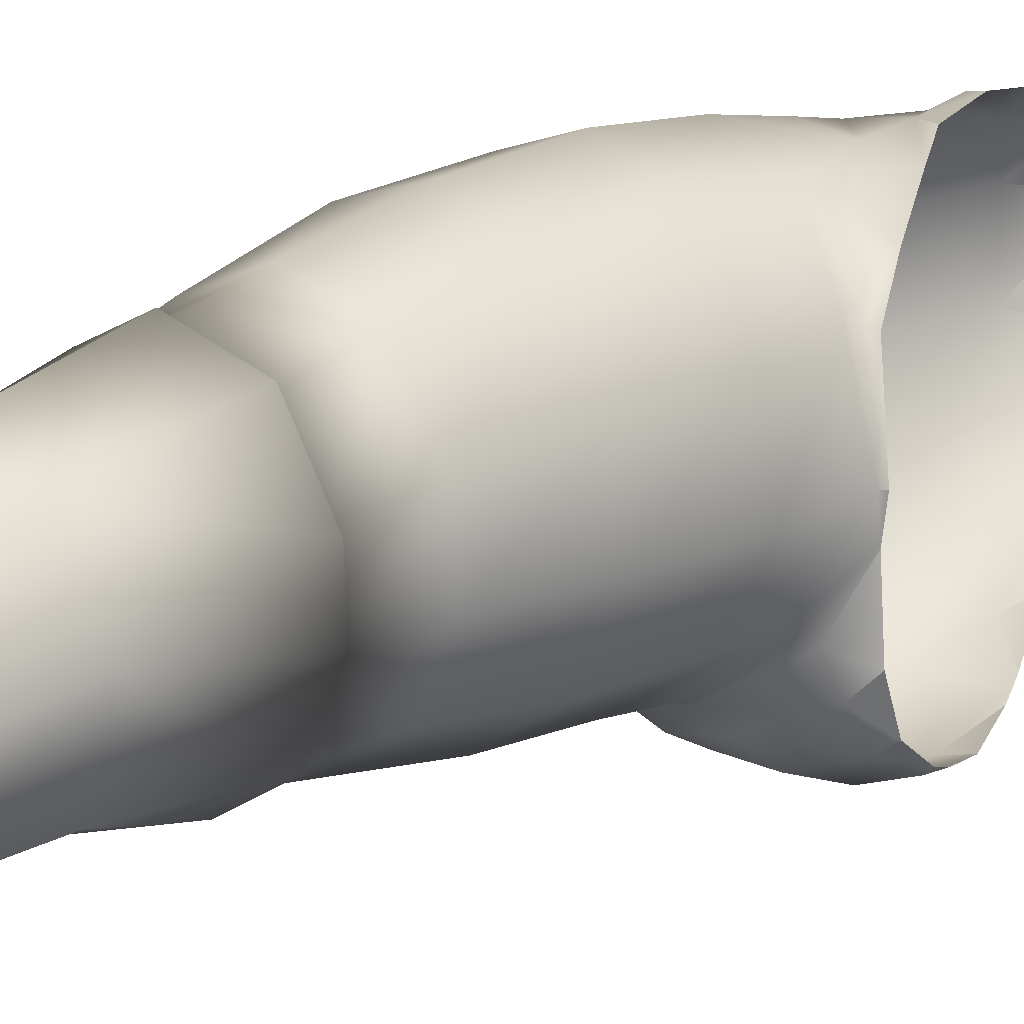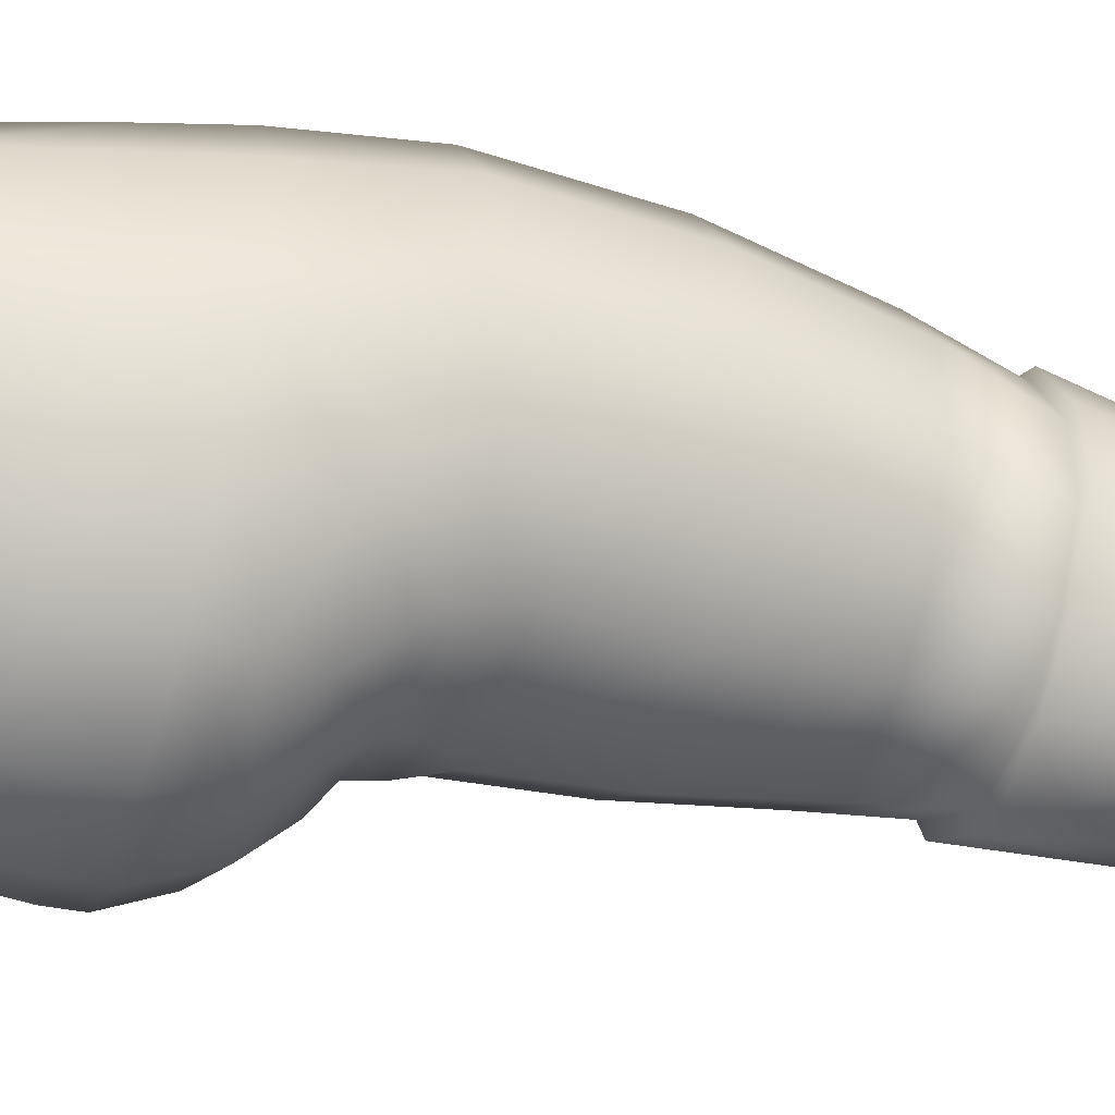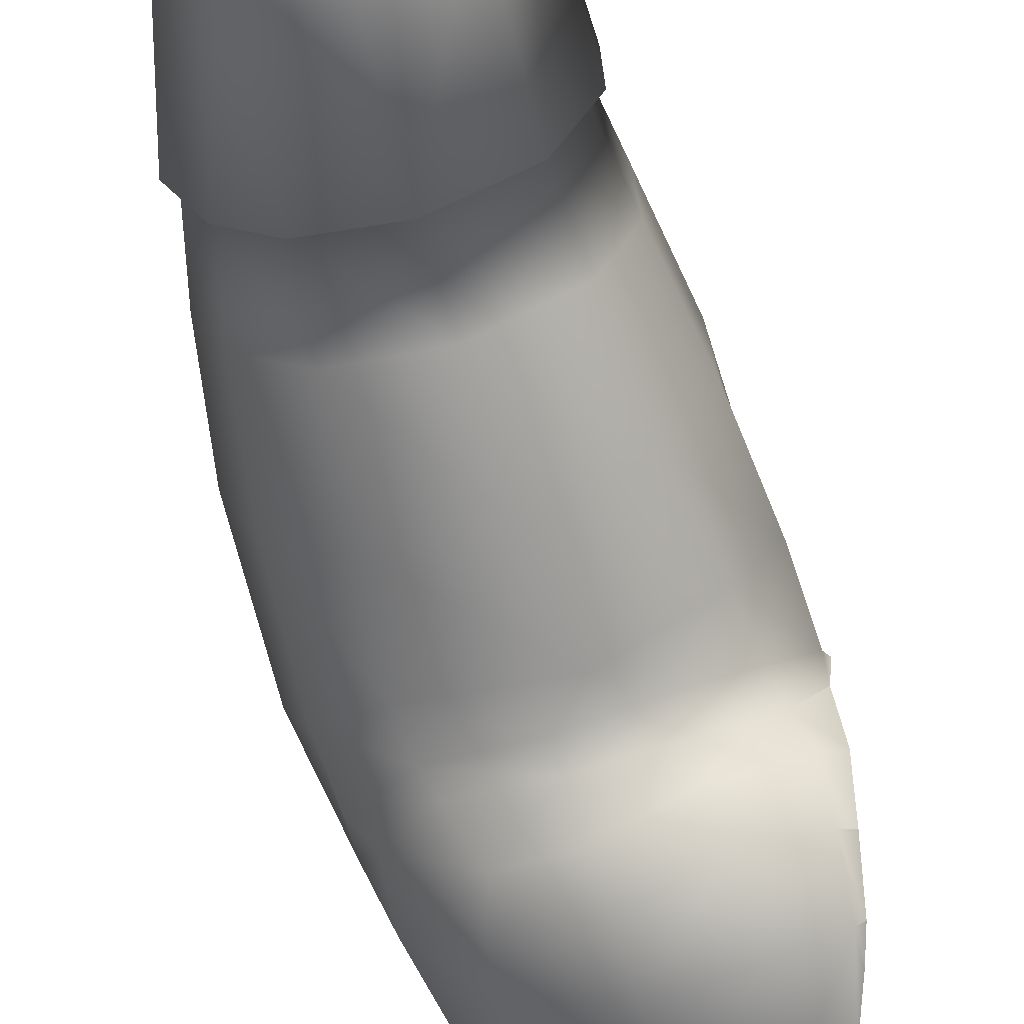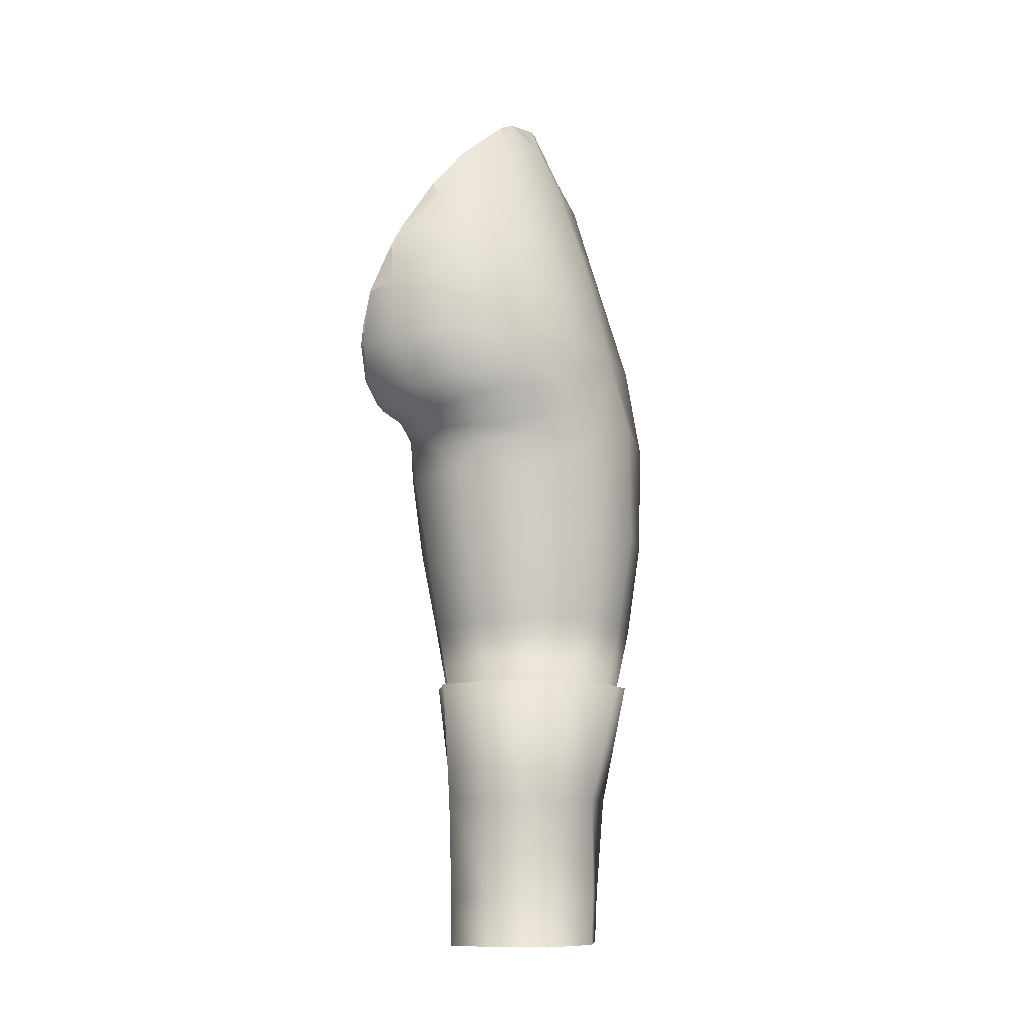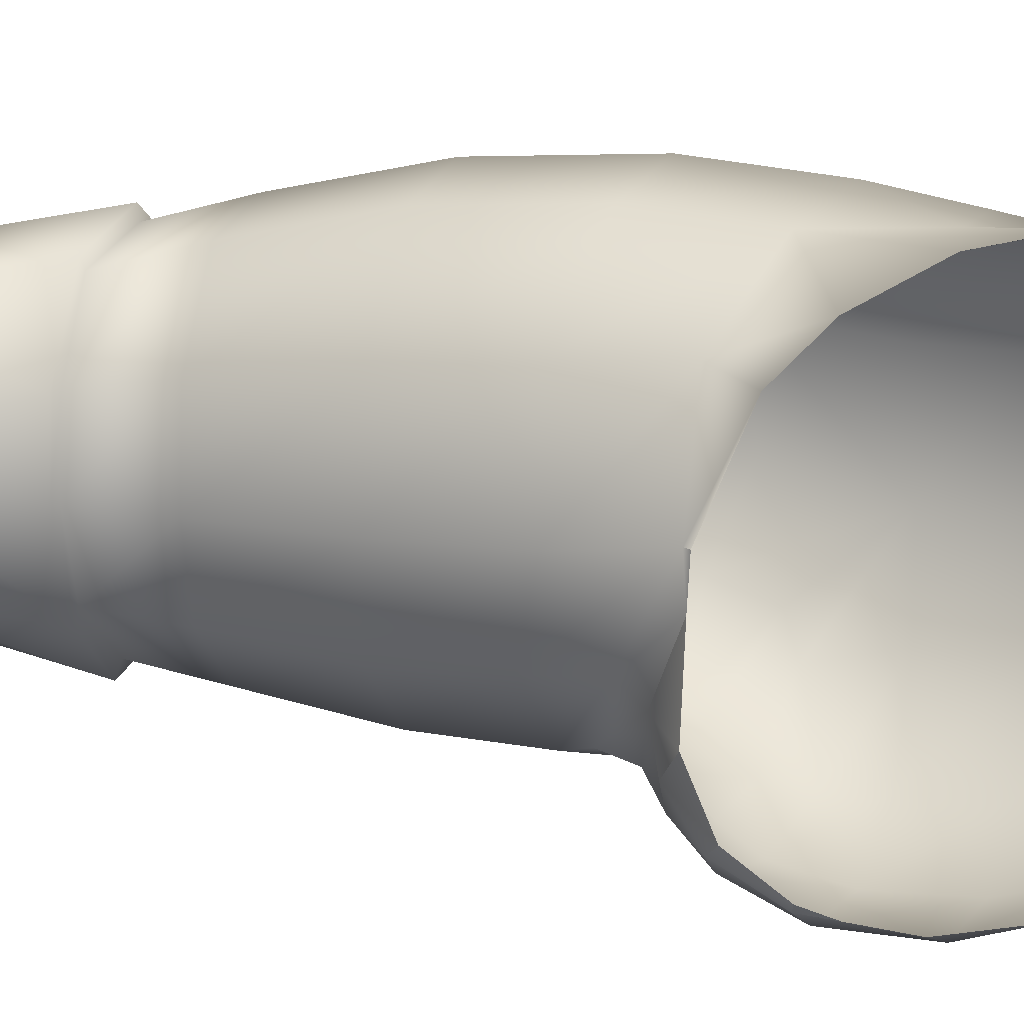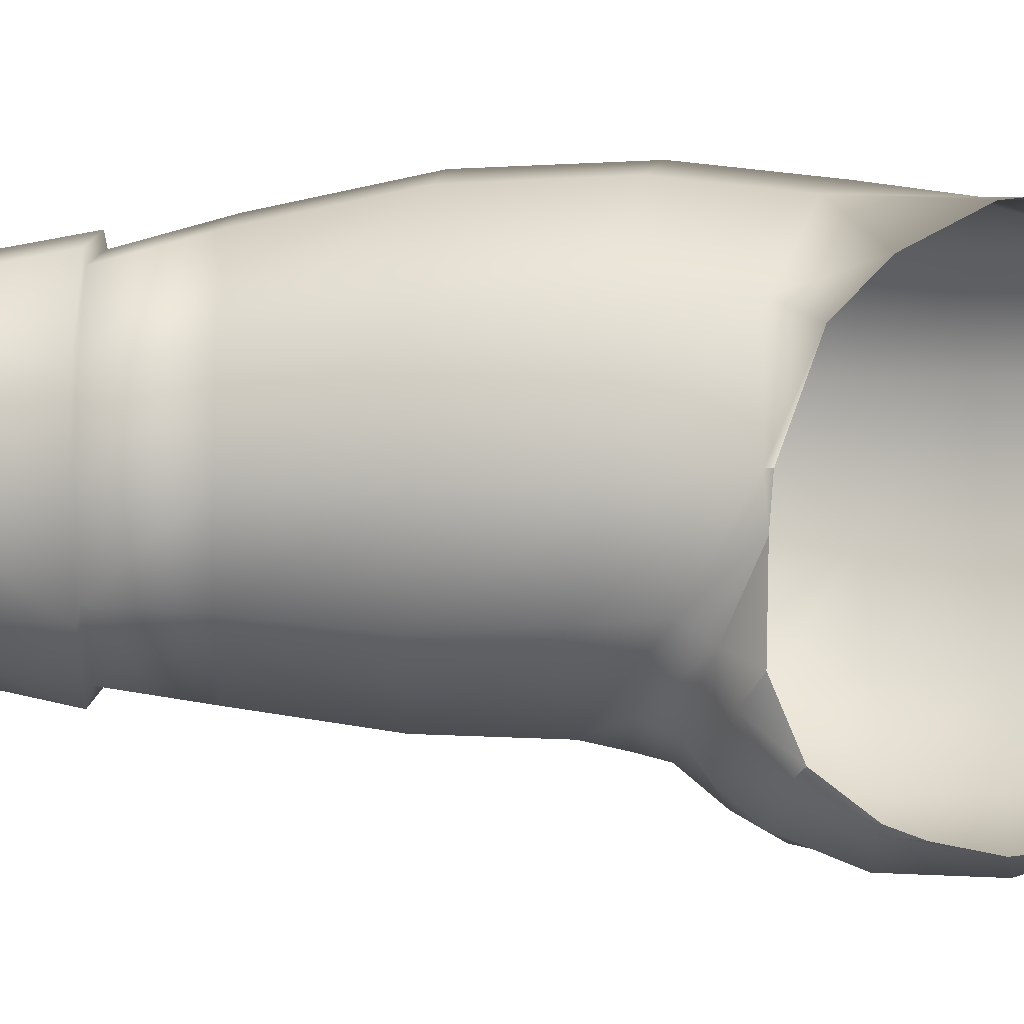
<metadata>
{"format":"obj","ext":"obj","renderer":"f3d","projection":"perspective","resolution":1024,"background":"white","views":[{"elev":19.3,"azim":43.0,"up":"+Z"},{"elev":-42.2,"azim":-110.6,"up":"+Z"},{"elev":-60.8,"azim":13.0,"up":"+Z"},{"elev":-10.7,"azim":-162.8,"up":"+Y"},{"elev":10.1,"azim":106.4,"up":"+Z"},{"elev":-3.2,"azim":91.8,"up":"+Z"}]}
</metadata>
<code>
g default
v -21.33 18.8 -1.478
v -20.82 20.17 1.58
v -21.23 18.99 -1.752
v -21.15 20.85 1.96
v -20.63 19.73 1.119
v -20.4 19.15 -1.327
v -20.54 19.04 -0.9242
v -21.99 18.77 -1.653
v -21.97 19.14 -1.964
v -22.83 18.85 -1.526
v -22.6 19.26 -1.826
v -21.09 19.35 -2.081
v -20.36 19.46 -1.782
v -21.86 19.51 -2.178
v -22.74 19.69 -1.878
v -20.93 20.9 -2.377
v -22.63 20.99 -1.86
v -22.01 22.67 -1.493
v -22.41 21.81 -1.692
v -22.76 20.18 -1.893
v -21.74 21 -2.29
v -21.7 21.68 -2.117
v -21.83 20.14 -2.324
v -20.96 20.01 -2.345
v -21.52 22.38 -1.867
v -21.4 19.74 2.038
v -23.39 19.38 -1.193
v -23.27 21 -1.034
v -22.54 22.84 -0.8856
v -22.95 21.9 -1.015
v -23.45 20.15 -1.033
v -21.67 20.78 2.052
v -23.74 20.08 1.021
v -23.51 20.86 1.022
v -23.74 20.1 -0.1013
v -23.54 20.91 -0.09097
v -21.64 23.31 -1.23
v -22.21 23.52 -0.7994
v -22.02 22.93 1.966
v -22.31 23.35 1.64
v -22.32 20.84 2.1
v -22.38 19.97 2.262
v -22.52 22.64 1.784
v -22.9 22.95 0.001919
v -21.95 22.36 2.074
v -22.91 22.93 0.9454
v -22.58 23.69 0.0343
v -23.25 21.97 -0.02957
v -22.54 23.64 1.029
v -23.17 22.01 0.988
v -22.59 21.74 1.873
v -21.78 21.52 2.061
v -20.36 20.02 -2.101
v -21.14 11.71 0.3018
v -23.39 11.71 -0.01173
v -22.92 11.69 -0.7687
v -22.12 11.7 -1.027
v -21.32 11.72 -0.5941
v -23.22 11.72 0.8286
v -21.65 11.71 1.057
v -22.47 11.74 1.293
v -20.84 14.91 0.1252
v -20.87 14.91 0.8508
v -23.72 14.91 0.7945
v -23.4 14.92 -0.6238
v -22.88 14.92 -1.094
v -22.04 14.87 -1.298
v -21.23 14.91 -0.7648
v -23.27 14.92 1.533
v -21.42 14.92 1.712
v -22.47 14.92 1.957
v -20.95 13.14 0.4606
v -21.53 13.15 1.404
v -21.28 13.15 -0.5906
v -23.36 13.15 0.08476
v -22.85 13.14 -0.7057
v -22.43 13.17 1.637
v -22.11 13.14 -0.9212
v -23.27 13.15 1.106
v -20.37 18.38 0.09521
v -20.57 18.36 1.27
v -23.93 18.83 1.169
v -23.69 18.63 -0.6685
v -23.02 18.21 -1.288
v -21.71 18.13 -1.501
v -20.73 18.13 -0.7829
v -23.31 18.82 2.056
v -21.39 18.59 2.166
v -22.37 18.72 2.401
v -23.91 17.24 1.141
v -23.66 17.18 -0.6374
v -21.85 17.02 -1.462
v -20.95 17.02 -0.8263
v -22.35 17.25 2.342
v -23.32 17.26 2.003
v -22.93 17.12 -1.276
v -20.55 17.1 0.08023
v -20.64 17.14 1.15
v -21.39 17.2 2.112
v -20.3 19.32 0.1809
v -20.64 19.35 1.296
v -23.61 19.21 -0.8414
v -22.95 18.64 -1.403
v -22 18.49 -1.581
v -20.63 18.79 -0.7362
v -21.3 18.49 -1.364
v -23.59 14.92 0.7603
v -22.49 14.93 1.82
v -22.86 14.94 -0.9893
v -20.97 14.93 0.109
v -23.34 14.94 -0.5799
v -21.26 14.93 -0.6286
v -23.2 14.93 1.44
v -21.02 14.94 0.8965
v -21.5 14.93 1.6
v -22.05 14.92 -1.143
v -22.98 20.83 1.821
v -23.14 20.04 1.933
v -23.55 15.85 -0.5287
v -21.12 15.81 -0.6918
v -23.32 15.86 1.659
v -20.86 15.84 0.9976
v -21.46 15.84 1.836
v -23.73 15.83 1.014
v -22.42 15.85 2.06
v -22.91 15.83 -1.103
v -20.8 15.84 0.1005
v -21.98 15.77 -1.276
v -23.81 15.83 0.09658
v -23.99 18.93 0.1573
v -23.99 17.2 0.2176
v -23.63 14.92 0.06487
v -23.76 14.88 0.12
v -21.69 11.03 0.8206
v -21.27 11.01 0.07612
v -21.38 10.99 -0.782
v -22.11 11.01 -1.24
v -22.97 11.01 -1.043
v -23.42 11.01 -0.2459
v -23.23 11.01 0.6665
v -22.46 11.06 1.168
v -20.73 19.97 1.374
v -20.25 19.38 0.1771
v -20.28 19.35 -0.2377
v -20.2 19.33 -1.08
v -20.23 19.58 -1.67
v -20.29 20.05 -2.027
v -20.36 20.33 -2.133
v -20.51 20.84 -2.233
v -20.82 21.58 -2.16
v -20.9 21.77 -2.097
v -20.97 21.93 -2.038
v -21.32 22.68 -1.687
v -22.06 24.02 -0.4446
v -22.13 24.18 -0.1272
v -22.23 24.41 0.766
v -22.23 24.38 0.8751
v -22.11 23.98 1.591
v -21.92 23.08 1.986
v -21.76 22.34 2.108
v -21.51 21.46 2.069
v -22.03 23.76 1.705
g polySurface52 polySurface49 polySurface47 polySurface44 polySurface5 Nier2b:Cube
f 8 10 11 9
f 2 26 101 5 142
f 36 28 31 35
f 1 8 9 3
f 7 1 3 6
f 9 14 12 3
f 11 15 14 9
f 3 12 13 6
f 21 17 19 22
f 23 20 17 21
f 14 15 20 23
f 22 19 18 25
f 12 14 23 24
f 24 23 21 16
f 13 12 24 53
f 15 27 31 20
f 19 30 29 18
f 17 28 30 19
f 11 10 27 15
f 20 31 28 17
f 4 32 26 2
f 41 117 118 42
f 34 36 35 33
f 48 44 29 30
f 32 41 42 26
f 29 38 37 18
f 47 44 46 49
f 40 43 45 39
f 49 46 43 40
f 48 36 34 50
f 51 41 32 52
f 50 34 117 51
f 29 44 47 38
f 46 50 51 43
f 43 51 52 45
f 44 48 50 46
f 36 48 30 28
f 135 54 60 134
f 136 58 54 135
f 139 55 56 138
f 134 60 61 141
f 137 57 58 136
f 141 61 59 140
f 140 59 55 139
f 138 56 57 137
f 77 73 70 71
f 67 78 76 66
f 79 77 71 69
f 132 111 65 133
f 74 78 67 68
f 73 72 63 70
f 72 74 68 62
f 76 75 65 66
f 56 76 78 57
f 59 79 75 55
f 61 77 79 59
f 57 78 74 58
f 60 73 77 61
f 55 75 76 56
f 58 74 72 54
f 54 72 73 60
f 90 82 130 131
f 92 85 86 93
f 94 89 87 95
f 95 87 82 90
f 96 84 85 92
f 97 80 81 98
f 98 81 88 99
f 93 86 80 97
f 91 83 84 96
f 99 88 89 94
f 123 99 94 125
f 119 91 96 126
f 120 93 97 127
f 122 98 99 123
f 127 97 98 122
f 126 96 92 128
f 121 95 90 124
f 125 94 95 121
f 128 92 93 120
f 124 90 131 129
f 83 102 103 84
f 88 26 42 89
f 85 106 105 86
f 89 42 118 87
f 107 124 129 132
f 84 103 104 85
f 85 104 106
f 80 100 101 81
f 81 101 26 88
f 86 105 100 80
f 27 102 35 31
f 7 105 106 1
f 10 103 102 27
f 8 104 103 10
f 8 1 106 104
f 72 62 63
f 64 107 132 133
f 67 116 112 68
f 71 108 113 69
f 69 113 107 64
f 66 109 116 67
f 62 110 114 63
f 63 114 115 70
f 68 112 110 62
f 65 111 109 66
f 70 115 108 71
f 117 34 33 118
f 117 41 51
f 116 128 120 112
f 118 33 82 87
f 108 125 121 113
f 113 121 124 107
f 109 126 128 116
f 110 127 122 114
f 114 122 123 115
f 112 120 127 110
f 111 119 126 109
f 115 123 125 108
f 82 33 35 130
f 130 83 91 131
f 35 102 83 130
f 131 91 119 129
f 64 133 75 79
f 79 69 64
f 133 65 75
f 129 119 111 132
f 5 101 100 143
f 144 143 100 105 7
f 145 144 7 6
f 6 13 146 145
f 147 146 13 53
f 148 147 53
f 53 24 16 149 148
f 150 149 16
f 16 21 22 151 150
f 25 152 151 22
f 153 152 25
f 37 153 25 18
f 38 154 37
f 155 154 38 47
f 156 155 47
f 47 49 157 156
f 158 157 49 40
f 159 162 158 40 39
f 160 159 39 45
f 52 161 160 45
f 4 161 52 32

</code>
